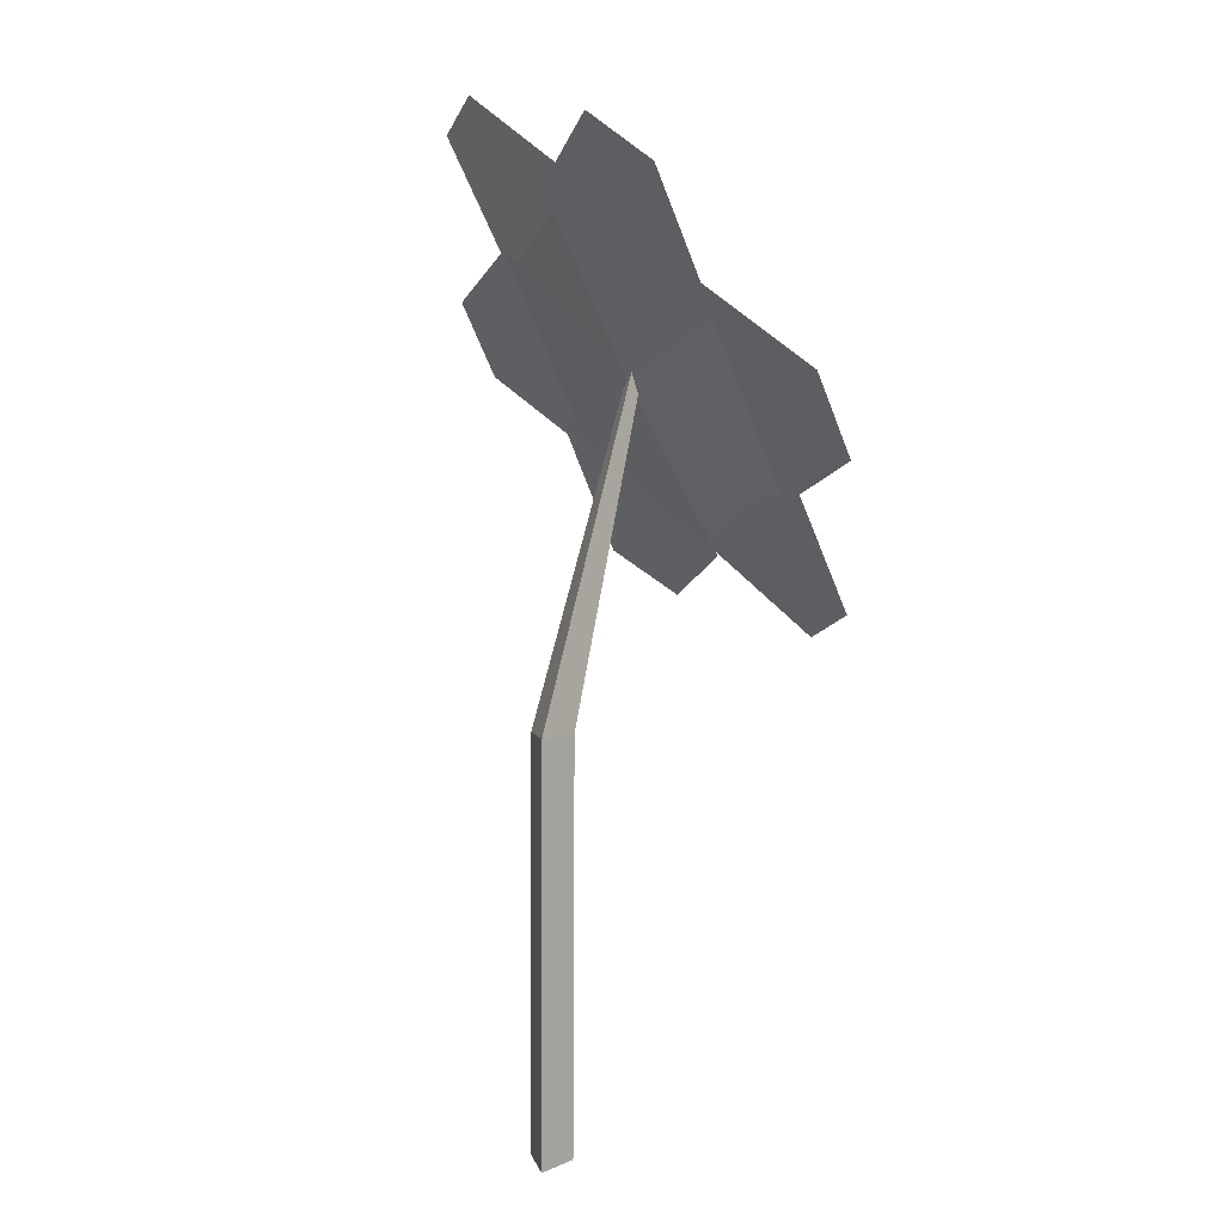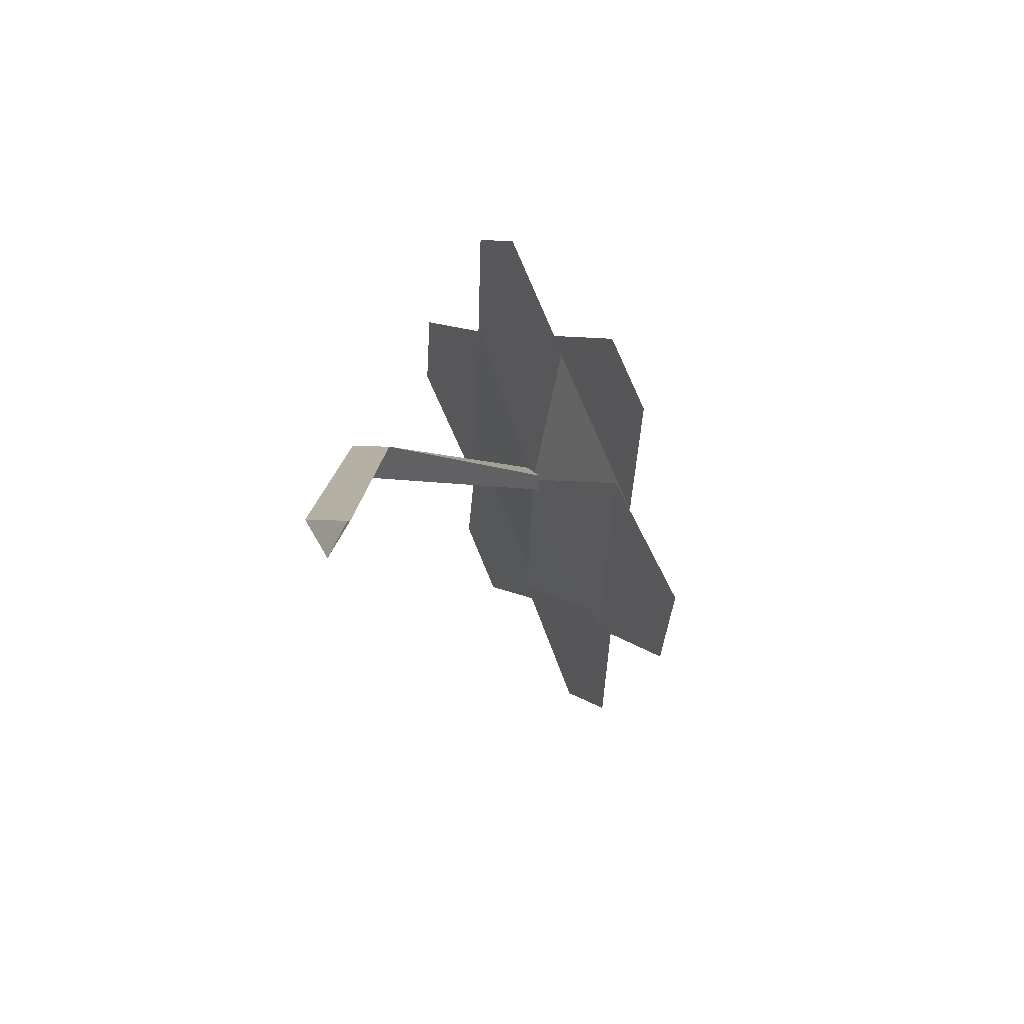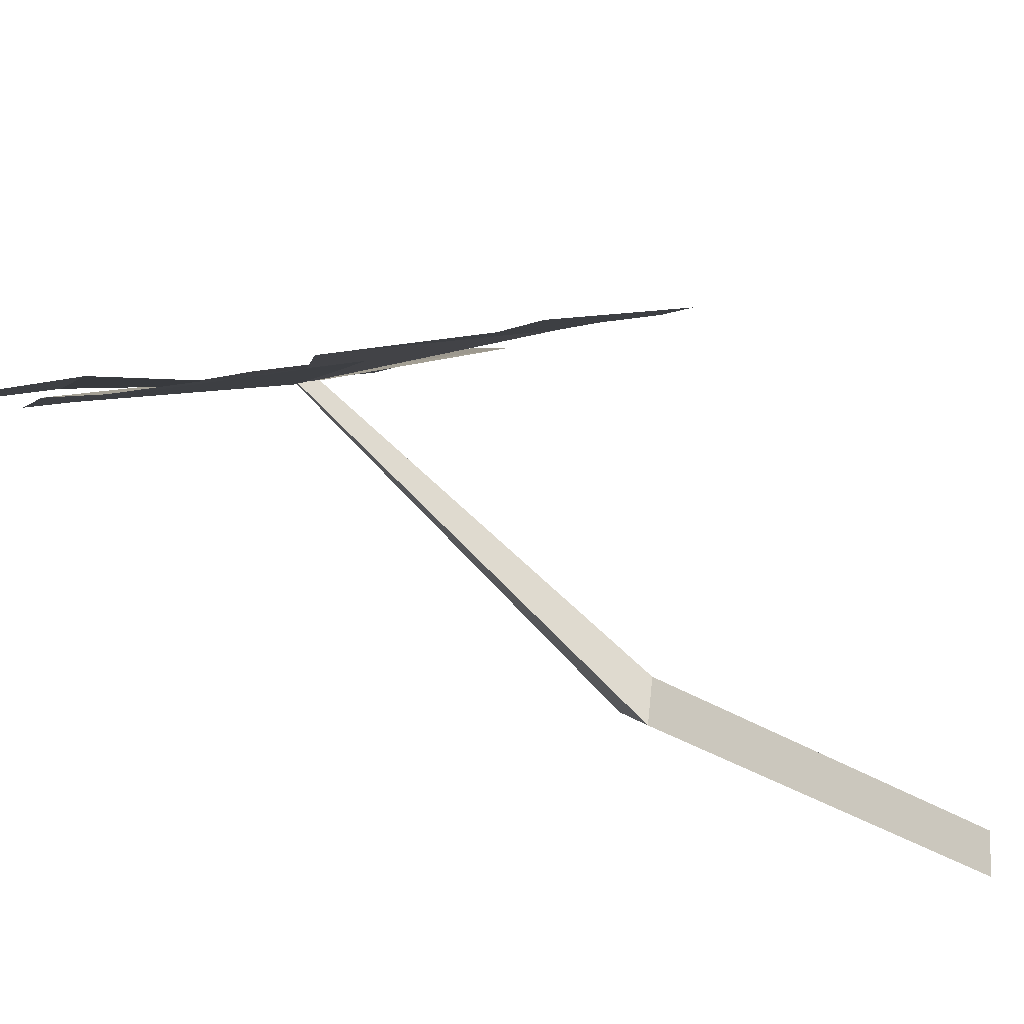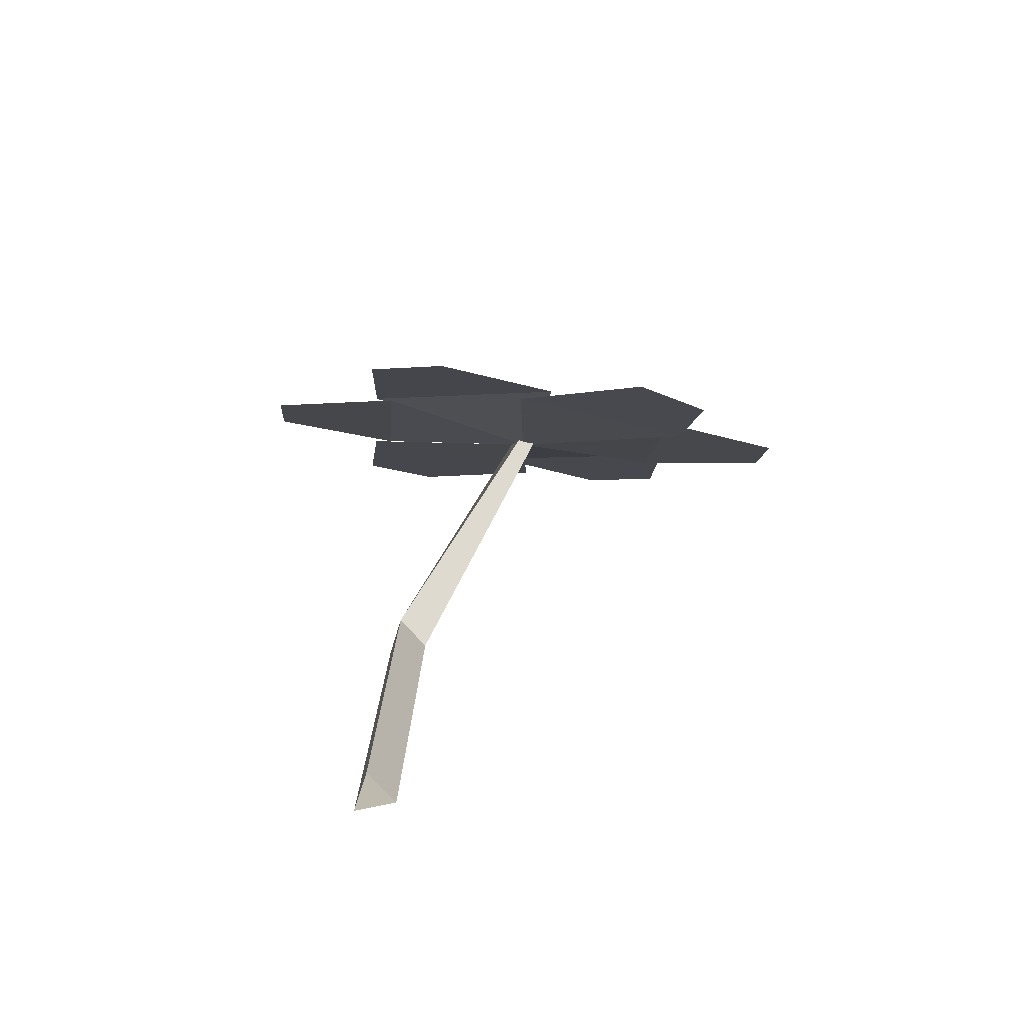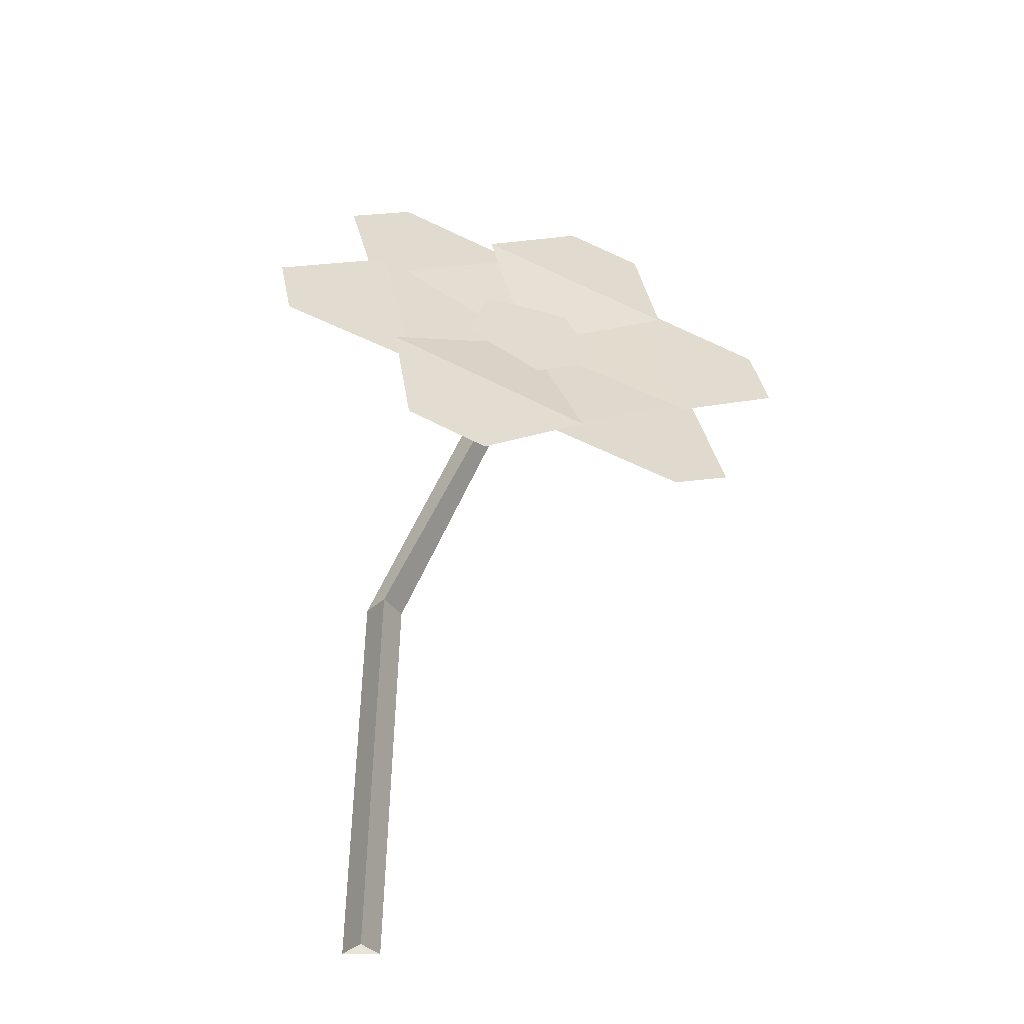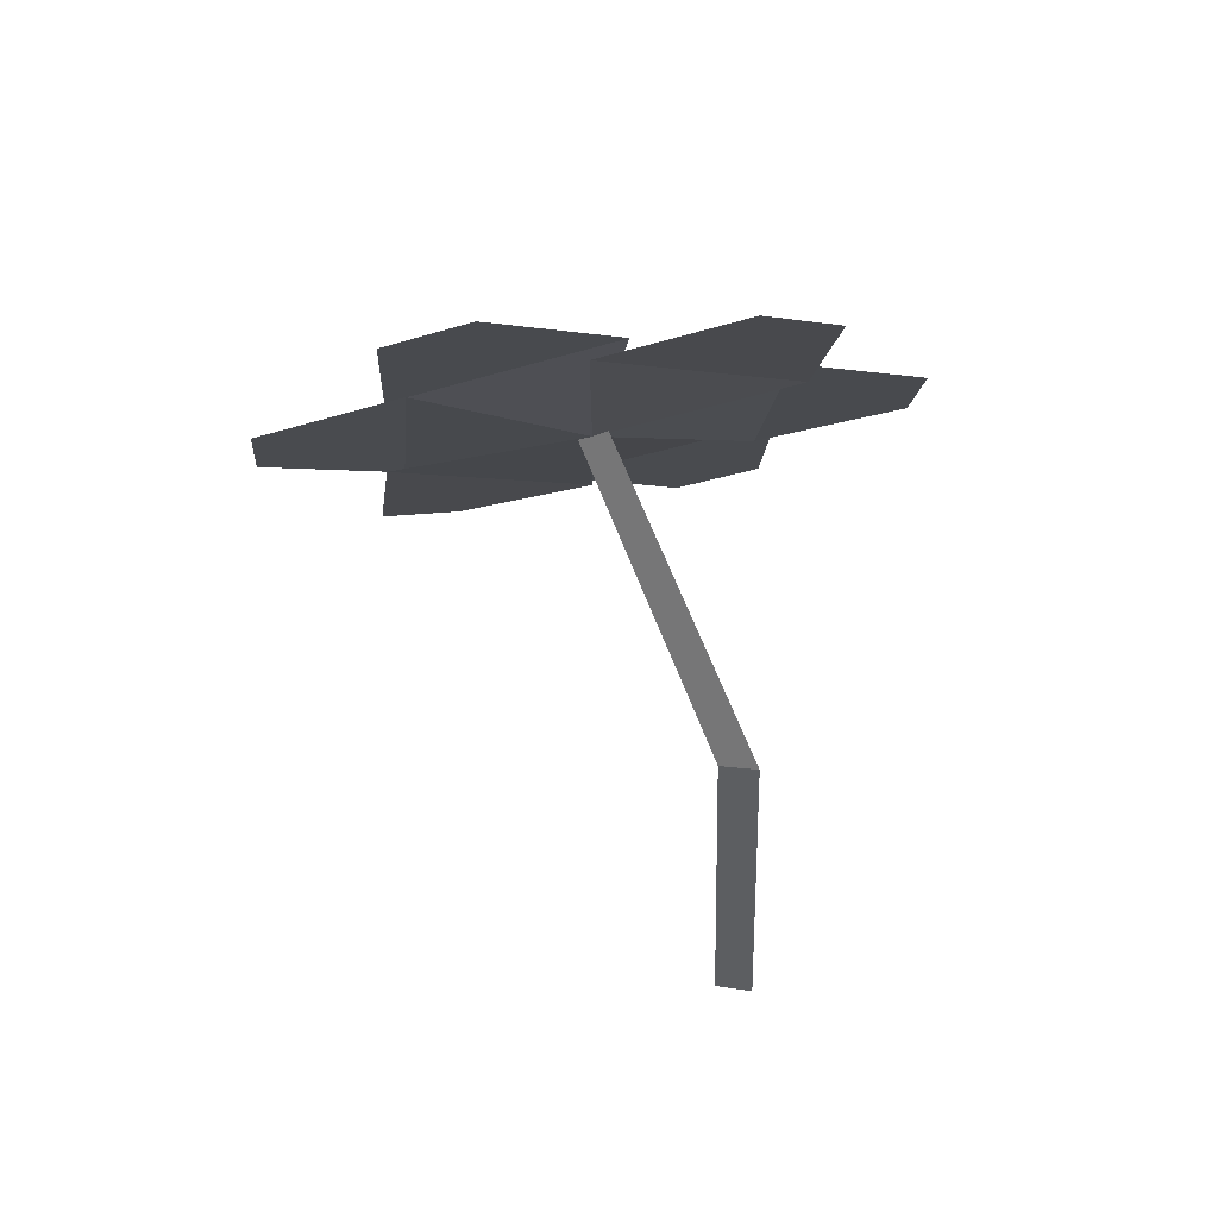
<metadata>
{"format":"obj","ext":"obj","renderer":"f3d","projection":"perspective","resolution":1024,"background":"white","views":[{"elev":12.1,"azim":-140.7,"up":"+Y"},{"elev":-77.6,"azim":-96.6,"up":"+Y"},{"elev":-28.9,"azim":-133.8,"up":"+Z"},{"elev":-73.8,"azim":-23.0,"up":"+Y"},{"elev":-29.4,"azim":-38.2,"up":"+Y"},{"elev":51.4,"azim":154.2,"up":"+Y"}]}
</metadata>
<code>
g Flower_e_OneS_05
v -0.002589 0 -0.005589
v 0.01568 0.1885 0.05173
v 0.006135 0 0.000552
v 0.02167 0.1843 0.05623
v -0.003546 0 0.005037
v 0.01681 0.1829 0.05574
v -0.000751 0.1071 -0.002446
v 0.007814 0.1064 0.003617
v -0.001847 0.1066 0.008092
v 0.009484 0.2027 0.04429
v -0.003168 0.1814 0.05127
v 0.01311 0.1665 0.06438
v 0.03582 0.1785 0.06549
v 0.03358 0.2009 0.05308
v 0.01862 0.1846 0.05307
v -0.02197 0.2399 0.01222
v -0.001137 0.2509 0.01324
v -0.02531 0.2044 0.03028
v 0.02862 0.233 0.03293
v 0.01862 0.1846 0.05307
v 0.05357 0.2541 0.03426
v 0.07171 0.244 0.04542
v 0.01869 0.2346 0.03373
v 0.06567 0.2084 0.06264
v 0.01862 0.1846 0.05307
v 0.0943 0.1985 0.07465
v 0.09162 0.1774 0.08479
v 0.06262 0.2148 0.05652
v 0.05567 0.1601 0.08279
v 0.01862 0.1846 0.05307
v 0.05839 0.1306 0.09642
v 0.03688 0.1207 0.09749
v 0.06144 0.1666 0.07929
v 0.007506 0.1381 0.07664
v 0.01862 0.1846 0.05307
v -0.01916 0.1197 0.08062
v -0.03731 0.1298 0.06945
v 0.01541 0.1397 0.08208
v -0.03157 0.1658 0.05317
v 0.01862 0.1846 0.05307
v -0.05893 0.1737 0.03725
v -0.05625 0.1948 0.0271
v -0.02755 0.1579 0.0563
v -0.0206 0.2126 0.03004
f 7 2 4 8
f 8 4 6 9
f 9 6 2 7
f 5 9 7 1
f 3 8 9 5
f 1 7 8 3
f 10 13 14
f 11 12 13 10
f 18 19 17 16
f 15 19 18
f 23 24 22 21
f 20 24 23
f 28 29 27 26
f 25 29 28
f 33 34 32 31
f 30 34 33
f 38 39 37 36
f 35 39 38
f 43 44 42 41
f 40 44 43

</code>
